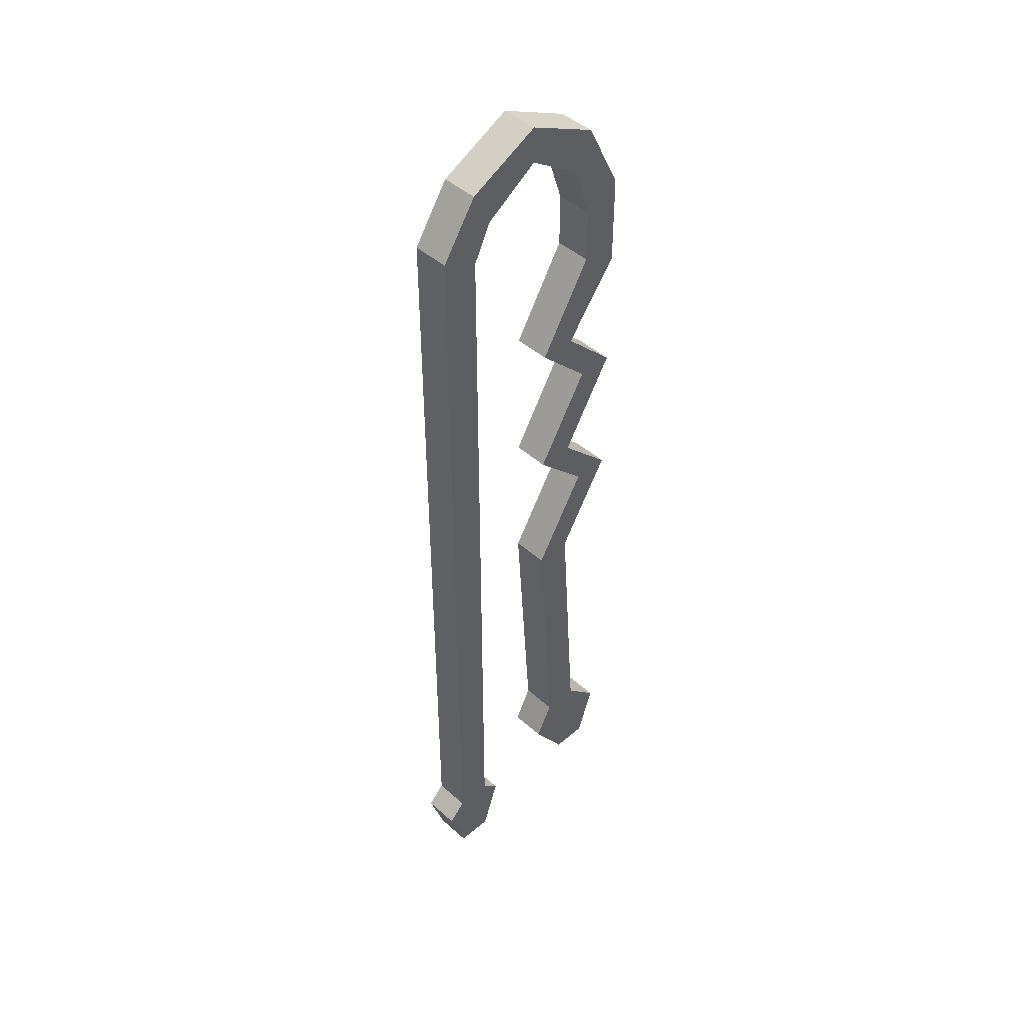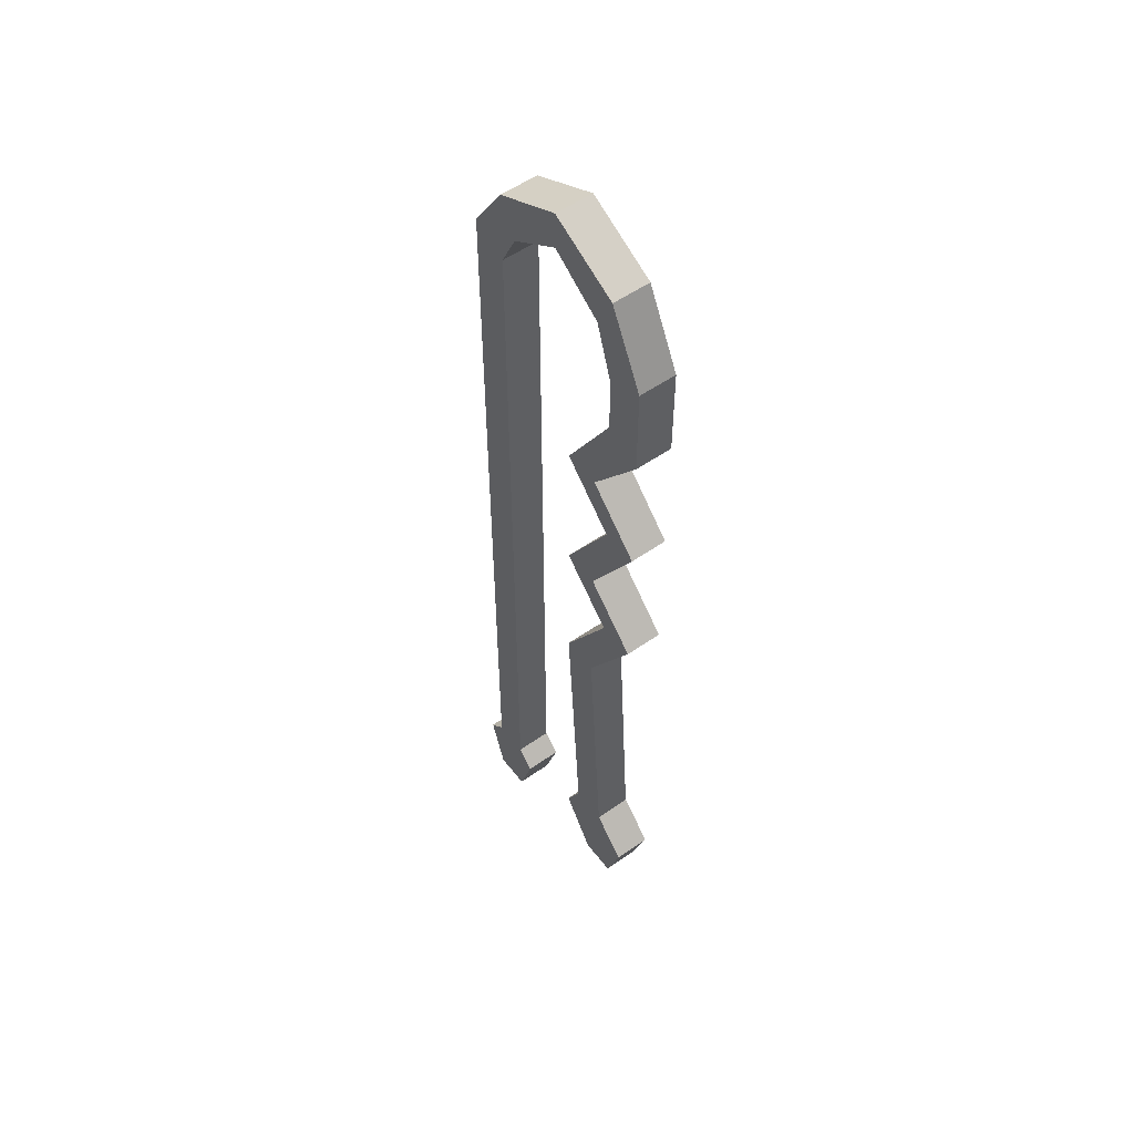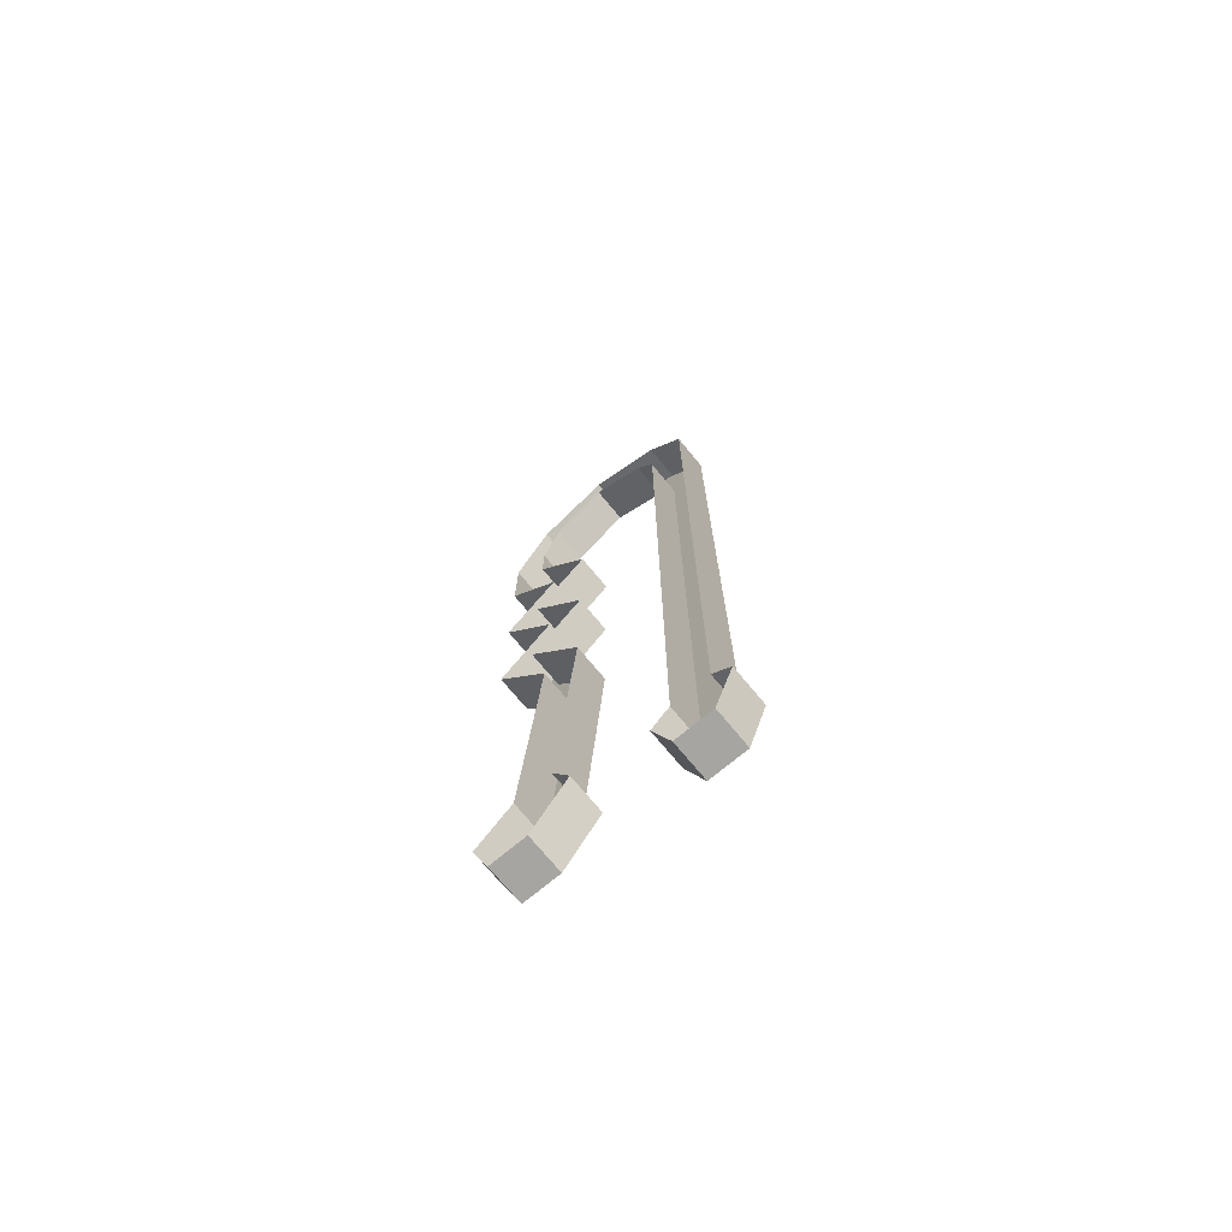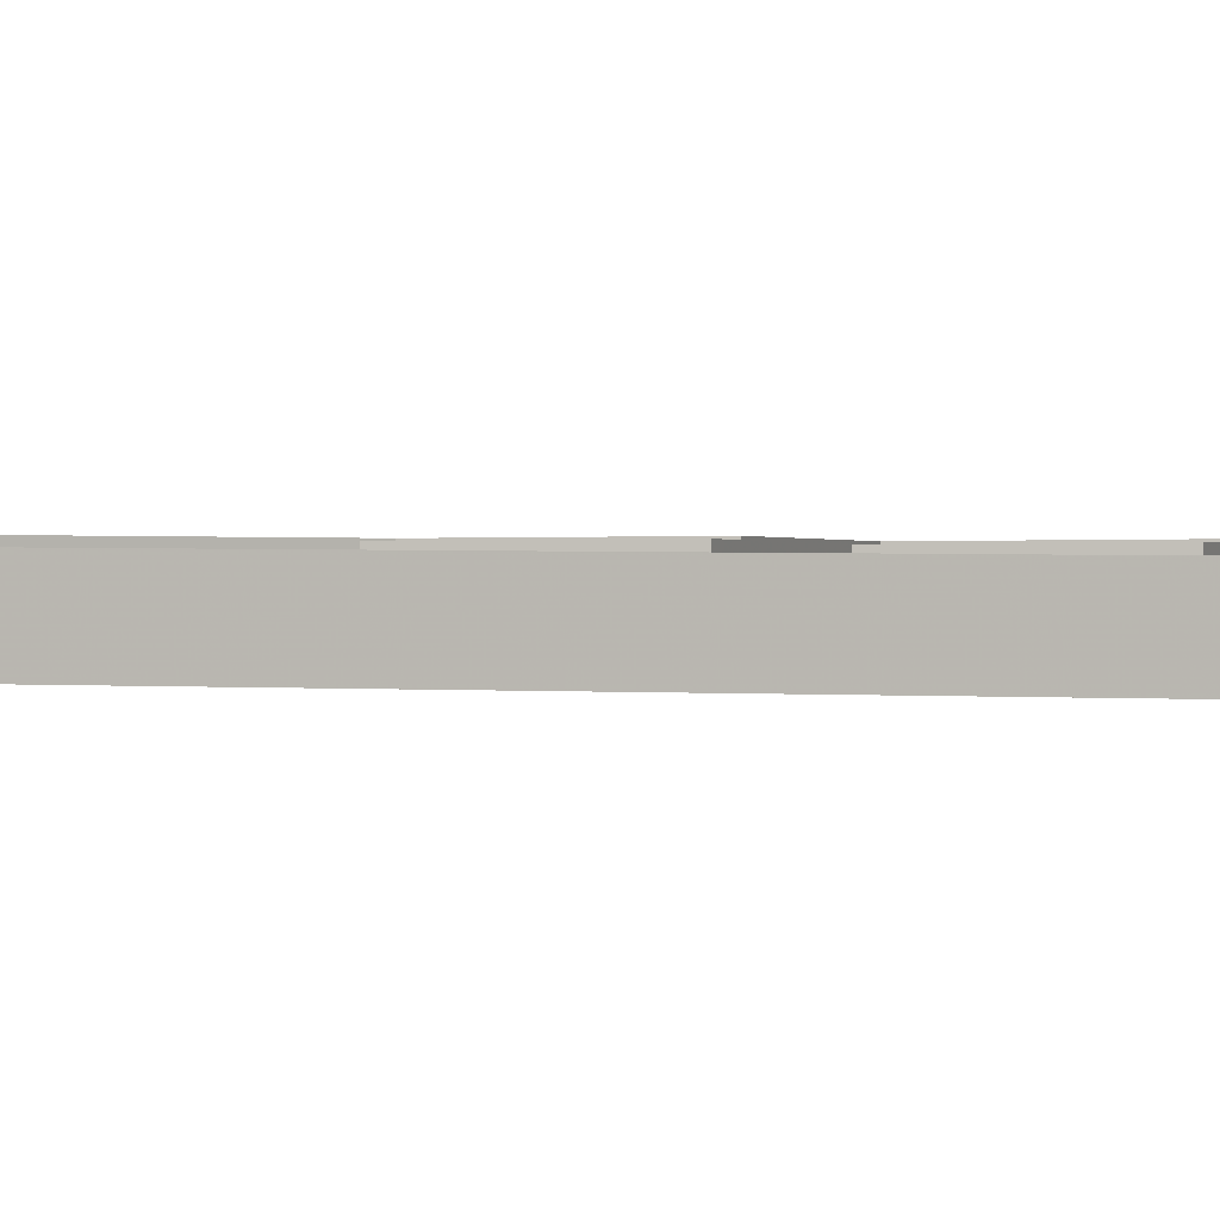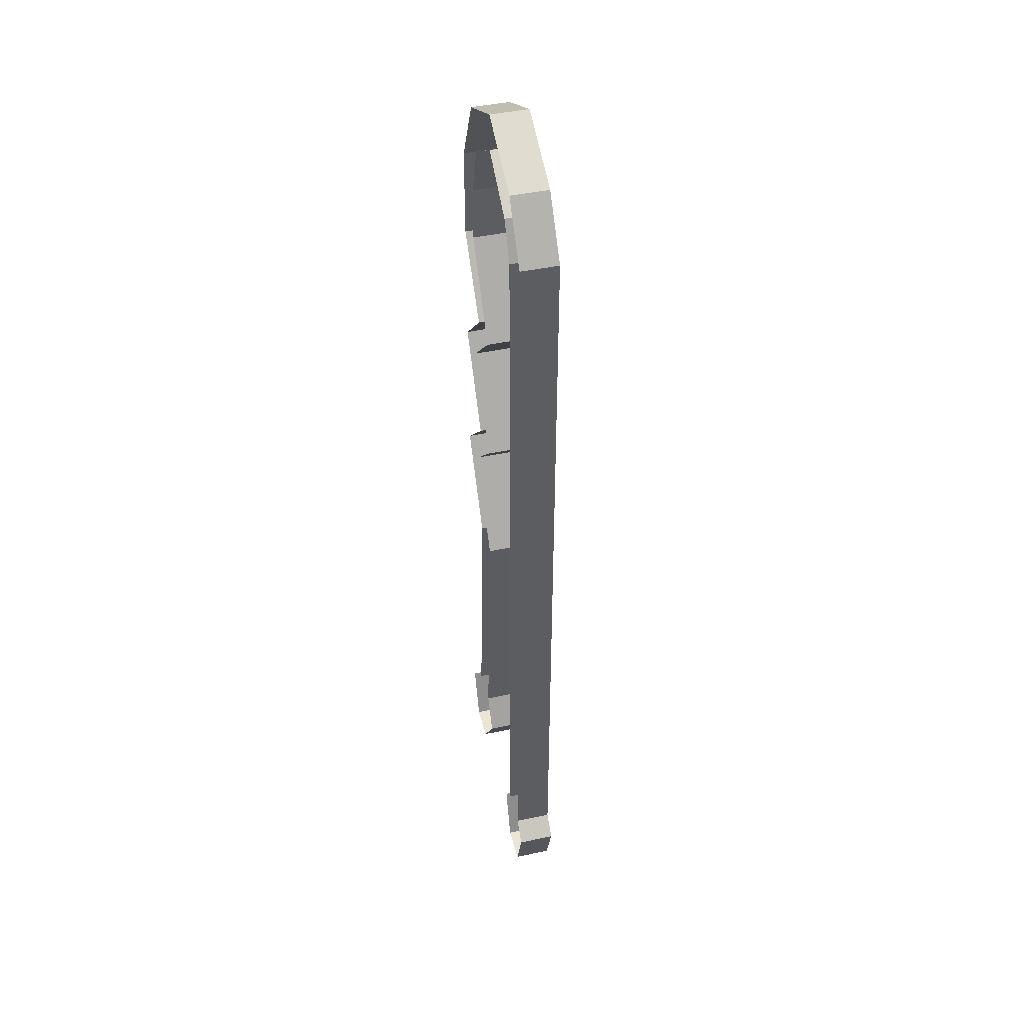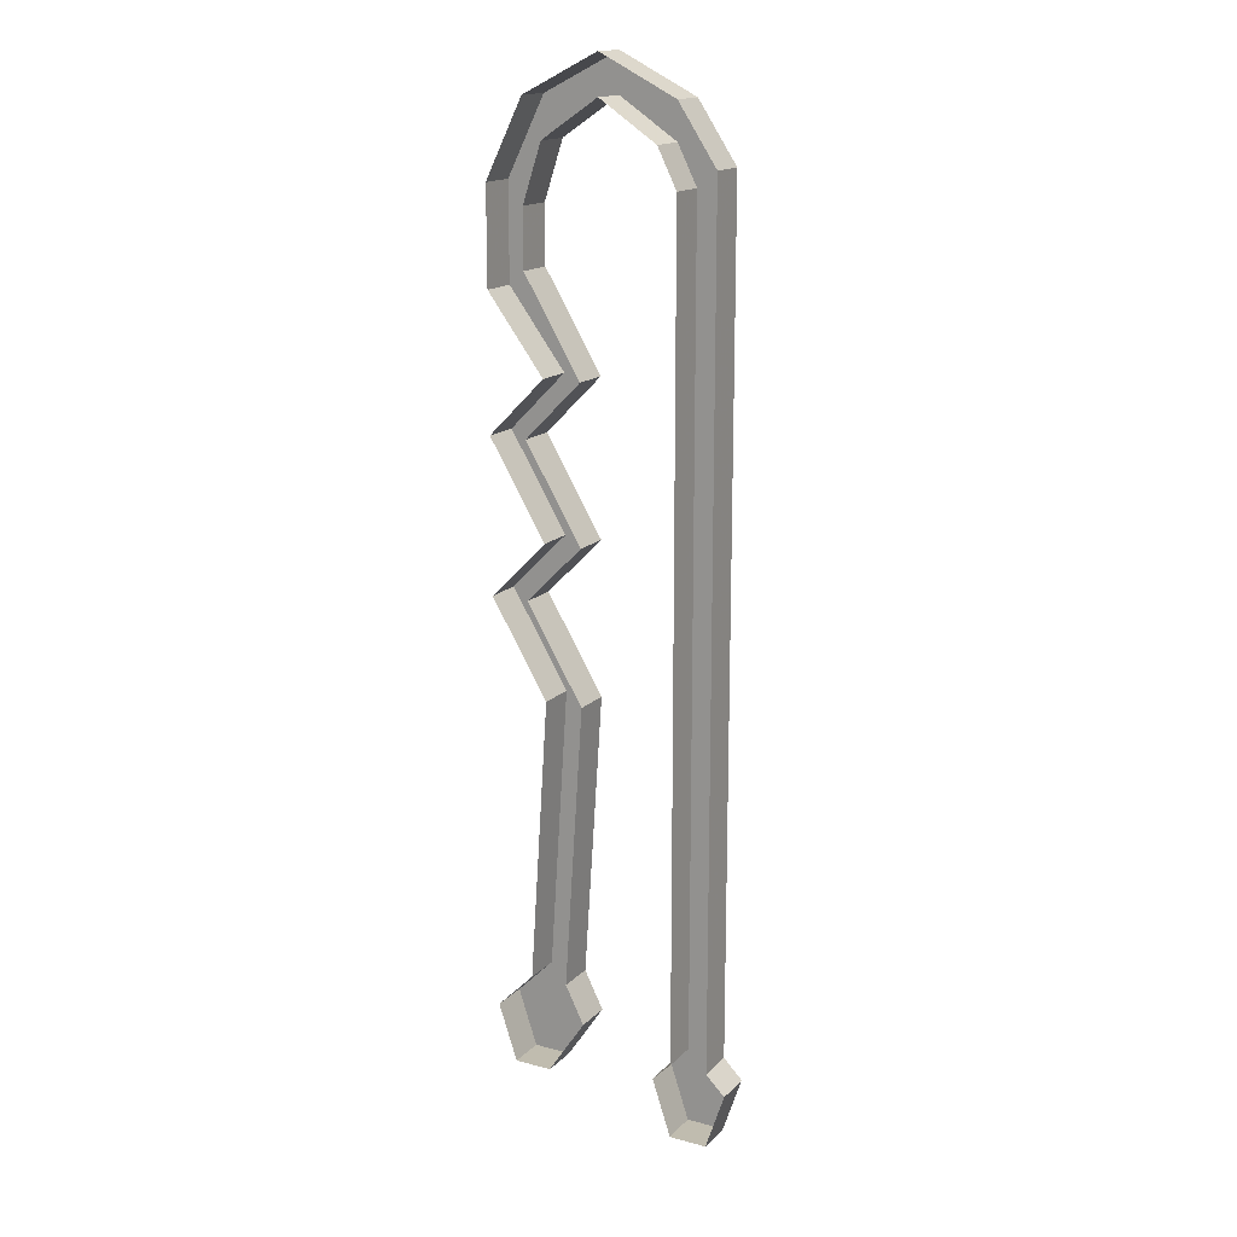
<metadata>
{"format":"obj","ext":"obj","renderer":"f3d","projection":"perspective","resolution":1024,"background":"white","views":[{"elev":45.5,"azim":-44.4,"up":"+Z"},{"elev":54.2,"azim":53.3,"up":"+Z"},{"elev":-73.7,"azim":-140.3,"up":"+Z"},{"elev":2.0,"azim":-75.2,"up":"+Y"},{"elev":44.4,"azim":-104.0,"up":"+Z"},{"elev":16.3,"azim":-151.3,"up":"+Z"}]}
</metadata>
<code>
v 0.03906 0 0.1094
v 0.02344 0 0.1172
v 0 0 0.07812
v 0.01562 0 0.07812
v 0.01562 0.01562 0.07812
v 0.03906 0.01562 0.1094
v 0.03906 0 0.1484
v 0.02344 0 0.1406
v 0.02344 0.01562 0.1406
v 0.02344 0.01562 0.1172
v 0 0.01562 0.07812
v 0.02344 0 0.05469
v 0.03906 0 0.05469
v 0.03906 0.01562 0.05469
v 0.02344 0 0.1797
v 0.01562 0 0.1641
v 0.01562 0.01562 0.1641
v -0.007812 0 0.1953
v -0.007812 0 0.1797
v -0.007812 0.01562 0.1797
v -0.03906 0 0.1016
v -0.05469 0 0.1016
v -0.05469 0 -0.1875
v -0.03906 0 -0.1875
v -0.03906 0.01562 -0.1875
v -0.03906 0.01562 0.1016
v -0.03906 0 0.1484
v -0.05469 0 0.1562
v -0.05469 0.01562 0.1562
v -0.05469 0.01562 0.1016
v -0.05469 0.01562 -0.1875
v -0.0625 0 -0.1953
v -0.03125 0 -0.1953
v -0.03125 0.01562 -0.1953
v -0.03125 0 0.1641
v -0.03906 0 0.1797
v -0.03906 0.01562 0.1797
v -0.007812 0.01562 0.1953
v 0 0 0.01562
v 0.01562 0 0.01562
v 0.01562 0.01562 0.01562
v 0.02344 0 -0.007812
v 0.03906 0 -0.007812
v 0.03906 0.01562 -0.007812
v 0 0 -0.04688
v 0.01562 0 -0.04688
v 0.01562 0.01562 -0.04688
v 0.007812 0 -0.1641
v 0.02344 0 -0.1641
v 0.02344 0.01562 -0.1641
v 0 0 -0.1797
v 0.03906 0 -0.1797
v 0.03906 0.01562 -0.1797
v 0.01562 0 -0.2031
v 0.03125 0 -0.2031
v 0.03125 0.01562 -0.2031
v -0.05469 0 -0.2188
v -0.03906 0 -0.2188
v -0.03906 0.01562 -0.2188
v 0.03906 0.01562 0.1484
v 0.02344 0.01562 0.1797
v -0.03906 0.01562 0.1484
v -0.03125 0.01562 0.1641
v 0.02344 0.01562 0.05469
v 0 0.01562 0.01562
v 0.02344 0.01562 -0.007812
v 0 0.01562 -0.04688
v 0.007812 0.01562 -0.1641
v 0 0.01562 -0.1797
v 0.01562 0.01562 -0.2031
v -0.0625 0.01562 -0.1953
v -0.05469 0.01562 -0.2188
f 1 2 3
f 1 3 4
f 1 7 2
f 2 7 8
f 3 12 4
f 4 12 13
f 8 7 15
f 8 15 16
f 16 15 18
f 16 18 19
f 21 22 23
f 21 23 24
f 21 27 22
f 22 27 28
f 23 32 24
f 24 32 33
f 28 27 35
f 28 35 36
f 36 35 19
f 36 19 18
f 13 12 39
f 13 39 40
f 40 39 42
f 40 42 43
f 43 42 45
f 43 45 46
f 46 45 48
f 46 48 49
f 49 48 51
f 49 51 52
f 52 51 54
f 52 54 55
f 33 32 57
f 33 57 58
f 1 4 5
f 1 5 6
f 1 6 7
f 2 8 9
f 2 9 10
f 2 10 3
f 3 10 11
f 3 11 12
f 4 13 14
f 4 14 5
f 8 16 17
f 8 17 9
f 16 19 20
f 16 20 17
f 21 24 25
f 21 25 26
f 21 26 27
f 22 28 29
f 22 29 30
f 22 30 23
f 23 30 31
f 23 31 32
f 24 33 34
f 24 34 25
f 28 36 37
f 28 37 29
f 36 18 38
f 36 38 37
f 13 40 41
f 13 41 14
f 40 43 44
f 40 44 41
f 43 46 47
f 43 47 44
f 46 49 50
f 46 50 47
f 49 52 53
f 49 53 50
f 52 55 56
f 52 56 53
f 33 58 59
f 33 59 34
f 7 6 60
f 7 60 15
f 15 60 61
f 15 61 18
f 18 61 38
f 27 26 62
f 27 62 35
f 35 62 63
f 35 63 19
f 19 63 20
f 12 11 64
f 12 64 39
f 39 64 65
f 39 65 42
f 42 65 66
f 42 66 45
f 45 66 67
f 45 67 48
f 48 67 68
f 48 68 51
f 51 68 69
f 51 69 54
f 54 69 70
f 54 70 55
f 55 70 56
f 32 31 71
f 32 71 57
f 57 71 72
f 57 72 58
f 58 72 59

</code>
